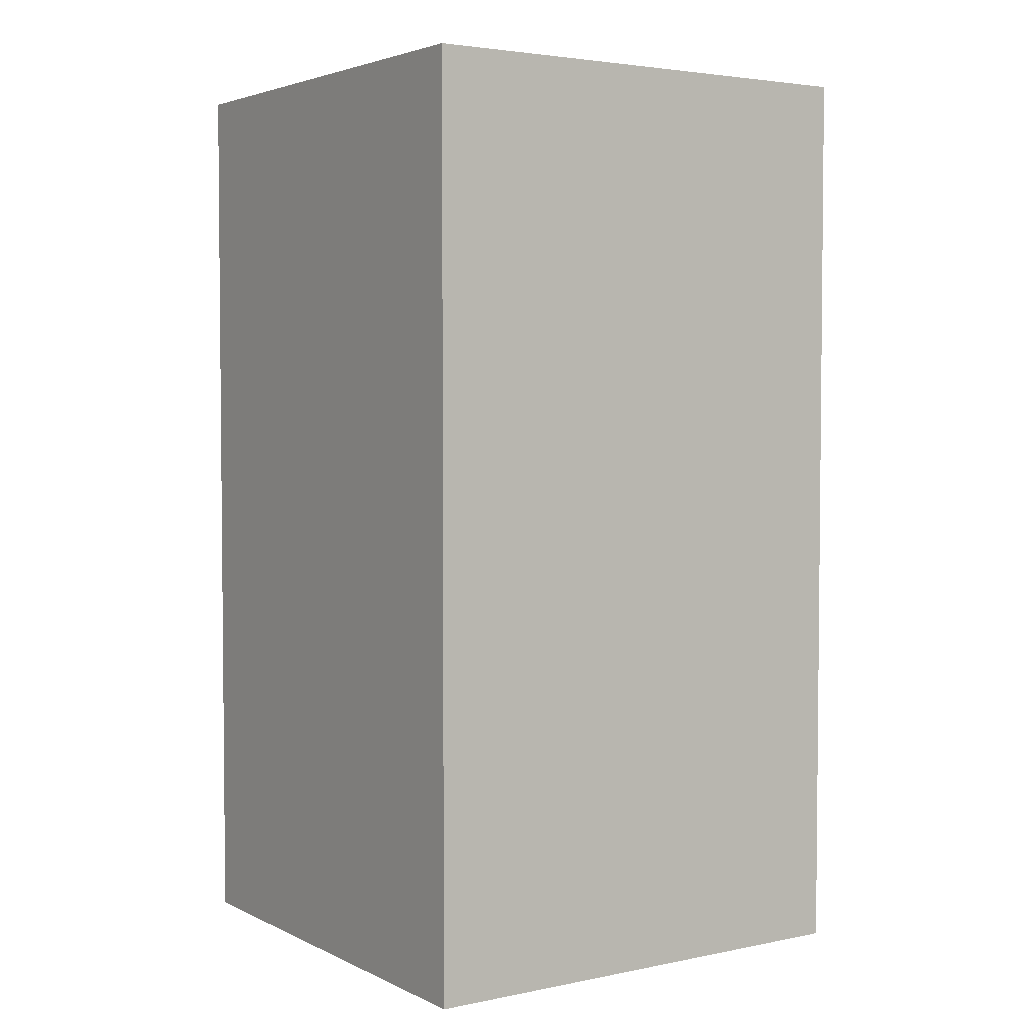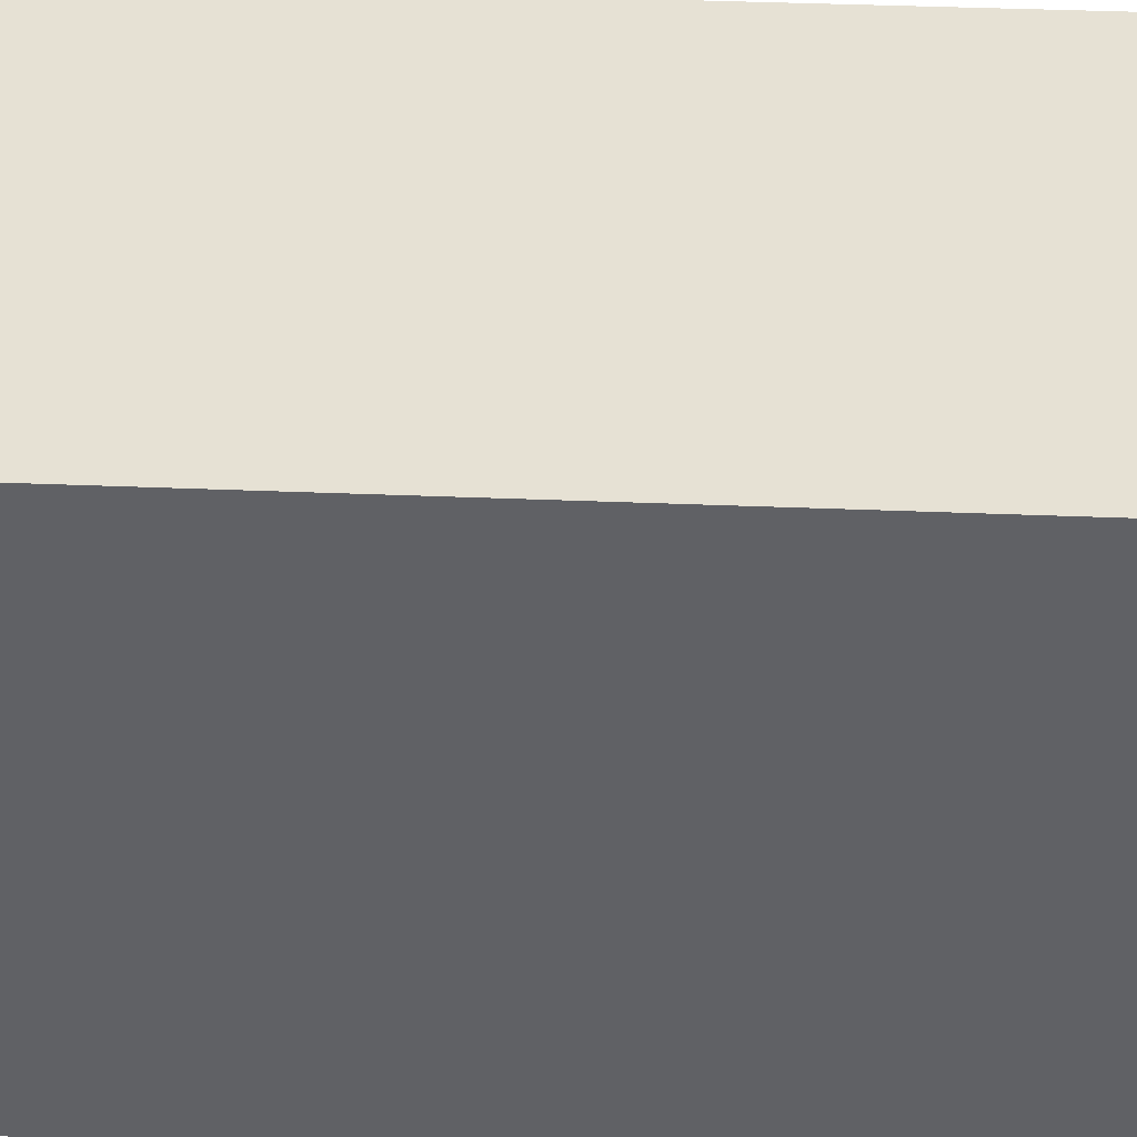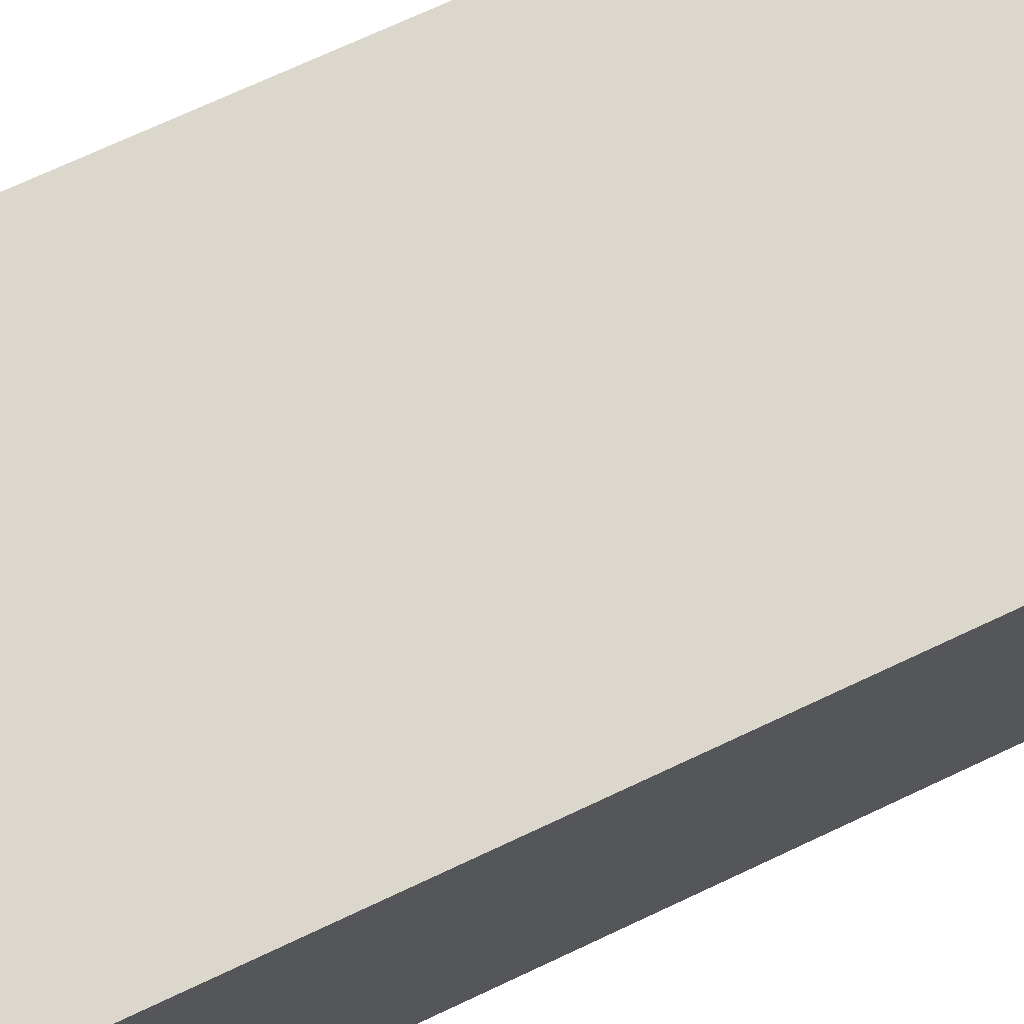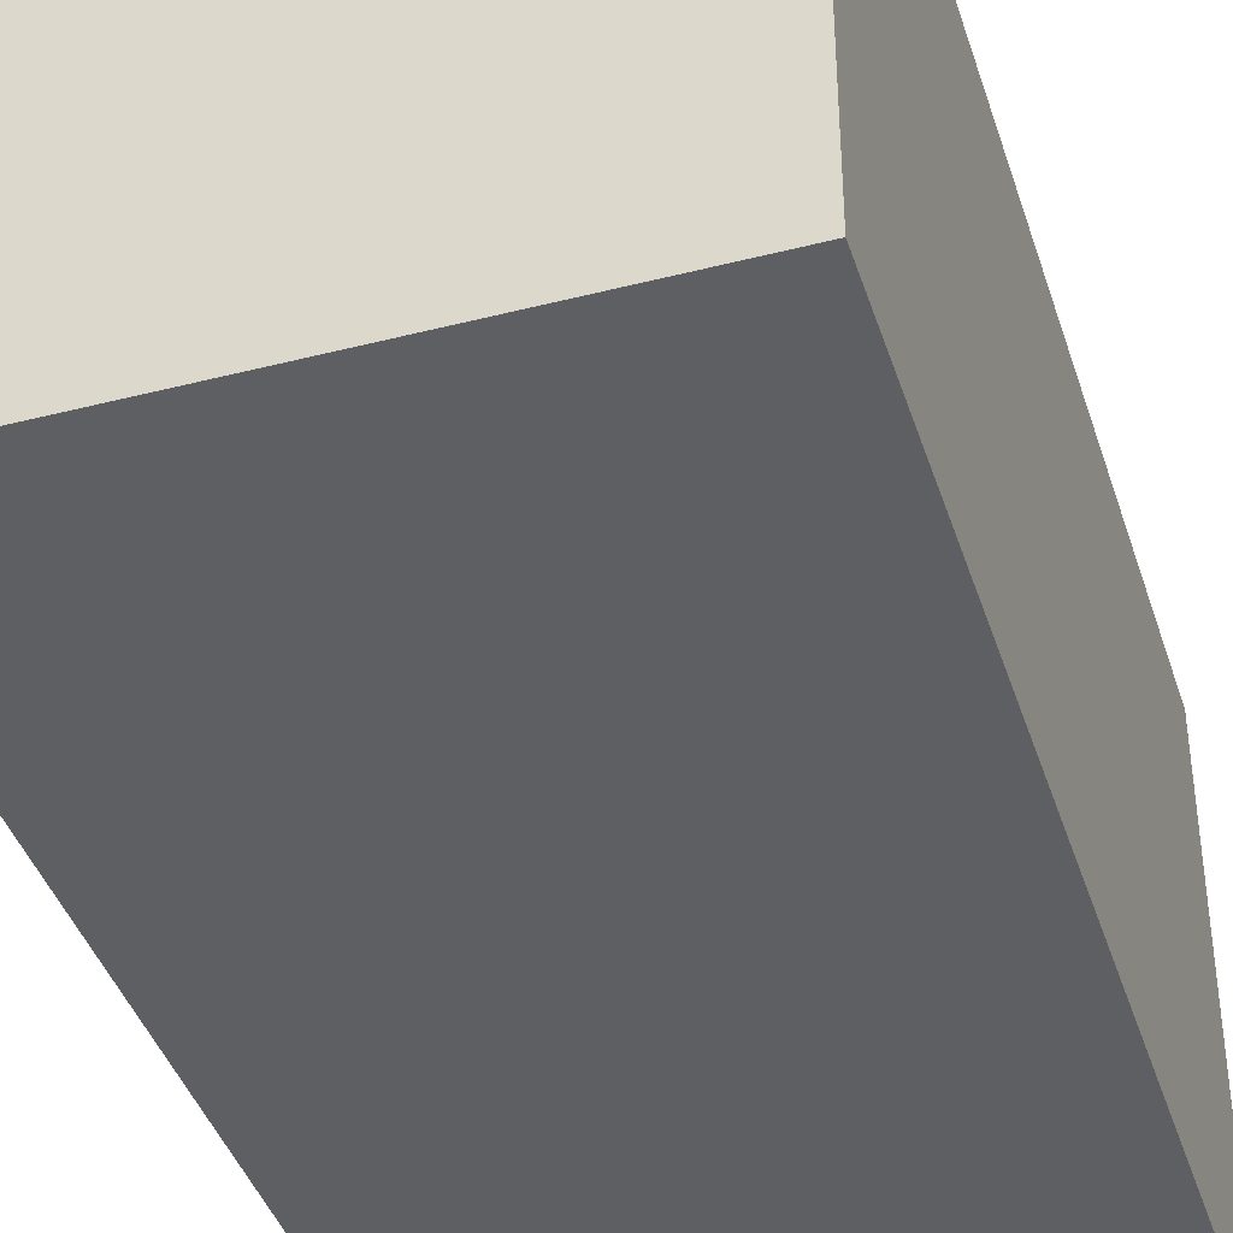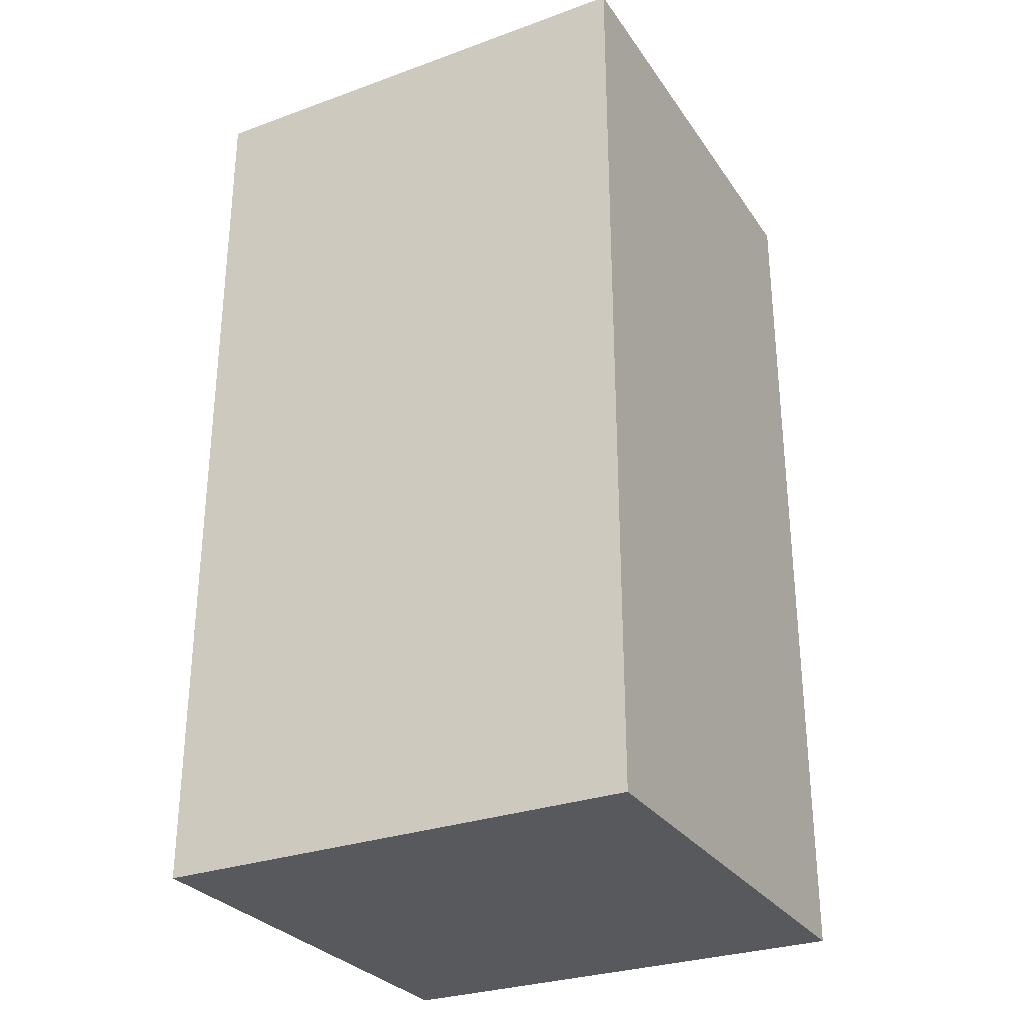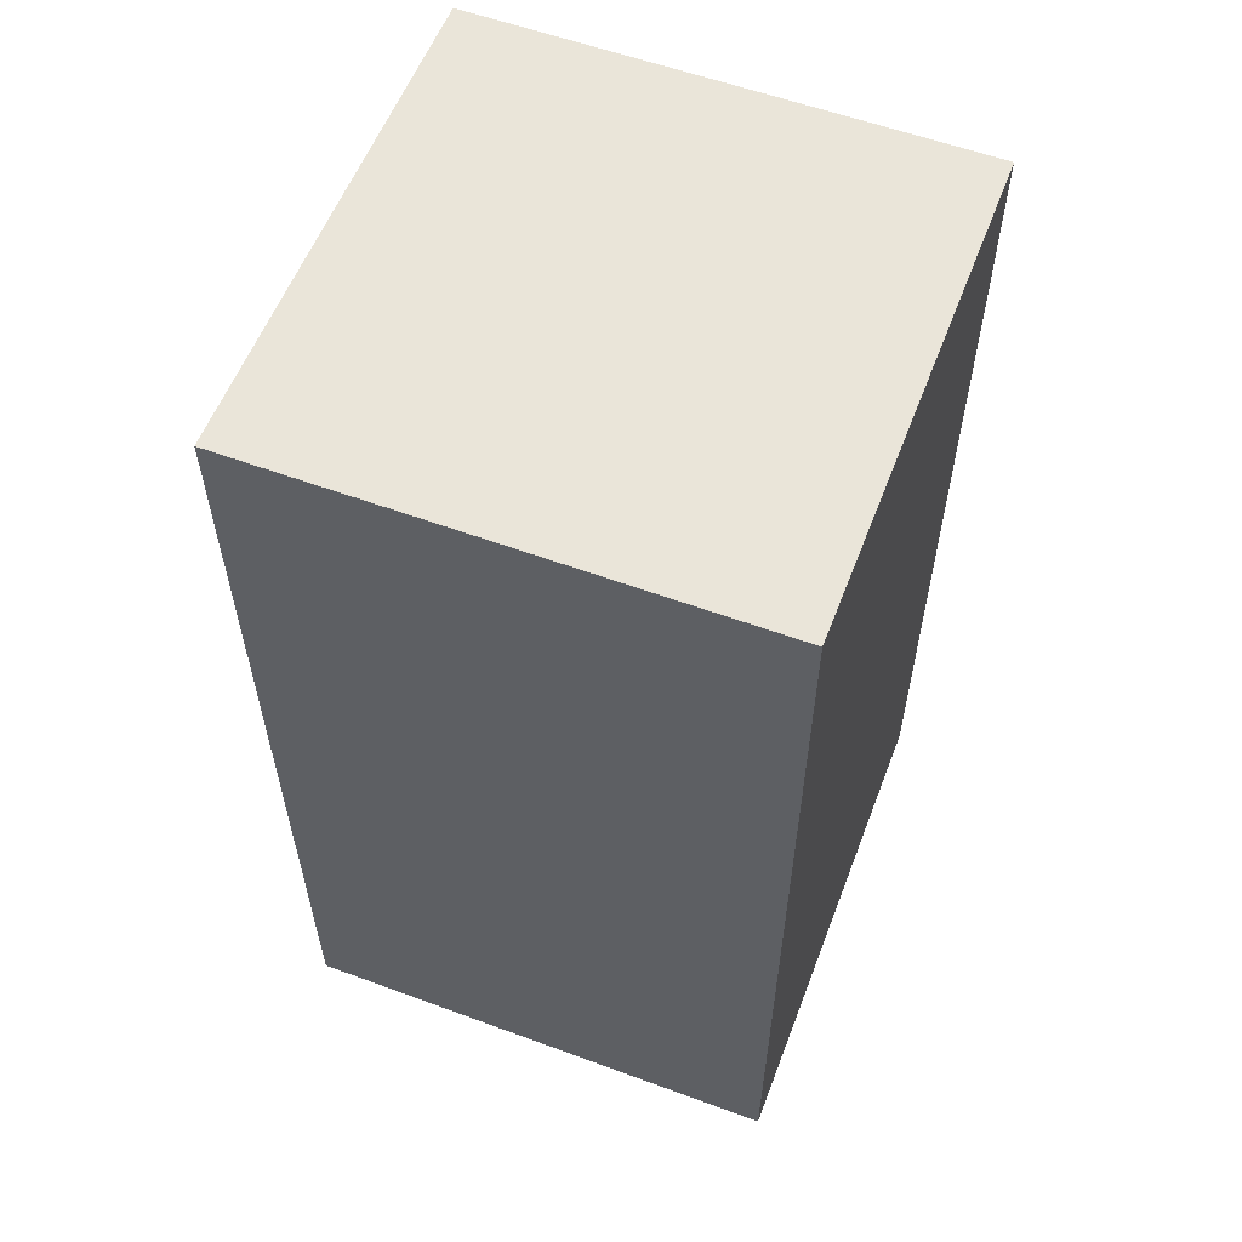
<metadata>
{"format":"obj","ext":"obj","renderer":"f3d","projection":"perspective","resolution":1024,"background":"white","views":[{"elev":3.5,"azim":146.1,"up":"+Z"},{"elev":39.3,"azim":92.9,"up":"+Y"},{"elev":73.0,"azim":65.0,"up":"+Y"},{"elev":-41.1,"azim":17.3,"up":"+Y"},{"elev":-29.4,"azim":-62.0,"up":"+Z"},{"elev":57.8,"azim":-69.1,"up":"+Z"}]}
</metadata>
<code>
o antebrazo1
v -5.025 -0.8427 -0.1081
v -5.025 0.857 -0.1081
v -5.025 -0.8427 -3.353
v -5.025 0.857 -3.353
v -3.326 -0.8427 -0.1081
v -3.326 0.857 -0.1081
v -3.326 -0.8427 -3.353
v -3.326 0.857 -3.353
f 2 3 1
f 4 7 3
f 8 5 7
f 6 1 5
f 7 1 3
f 4 6 8
f 2 4 3
f 4 8 7
f 8 6 5
f 6 2 1
f 7 5 1
f 4 2 6

</code>
